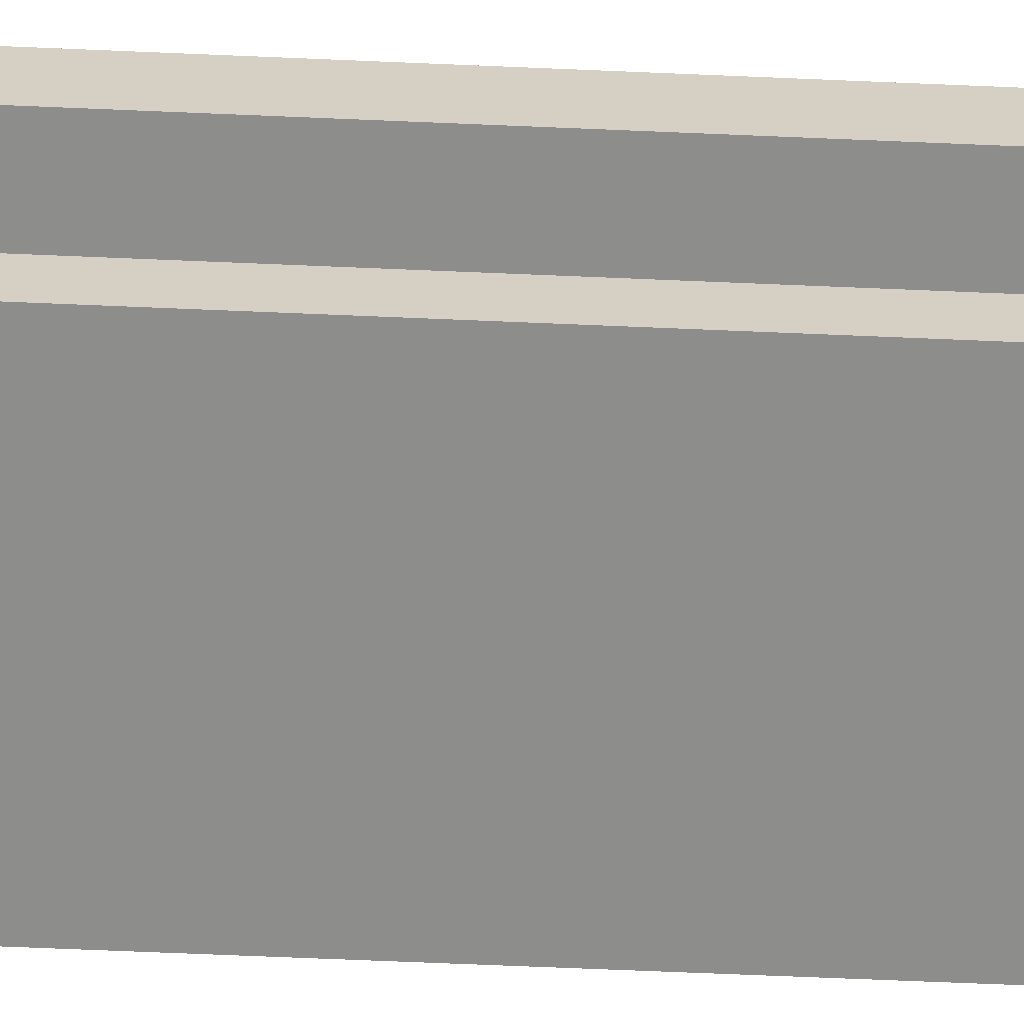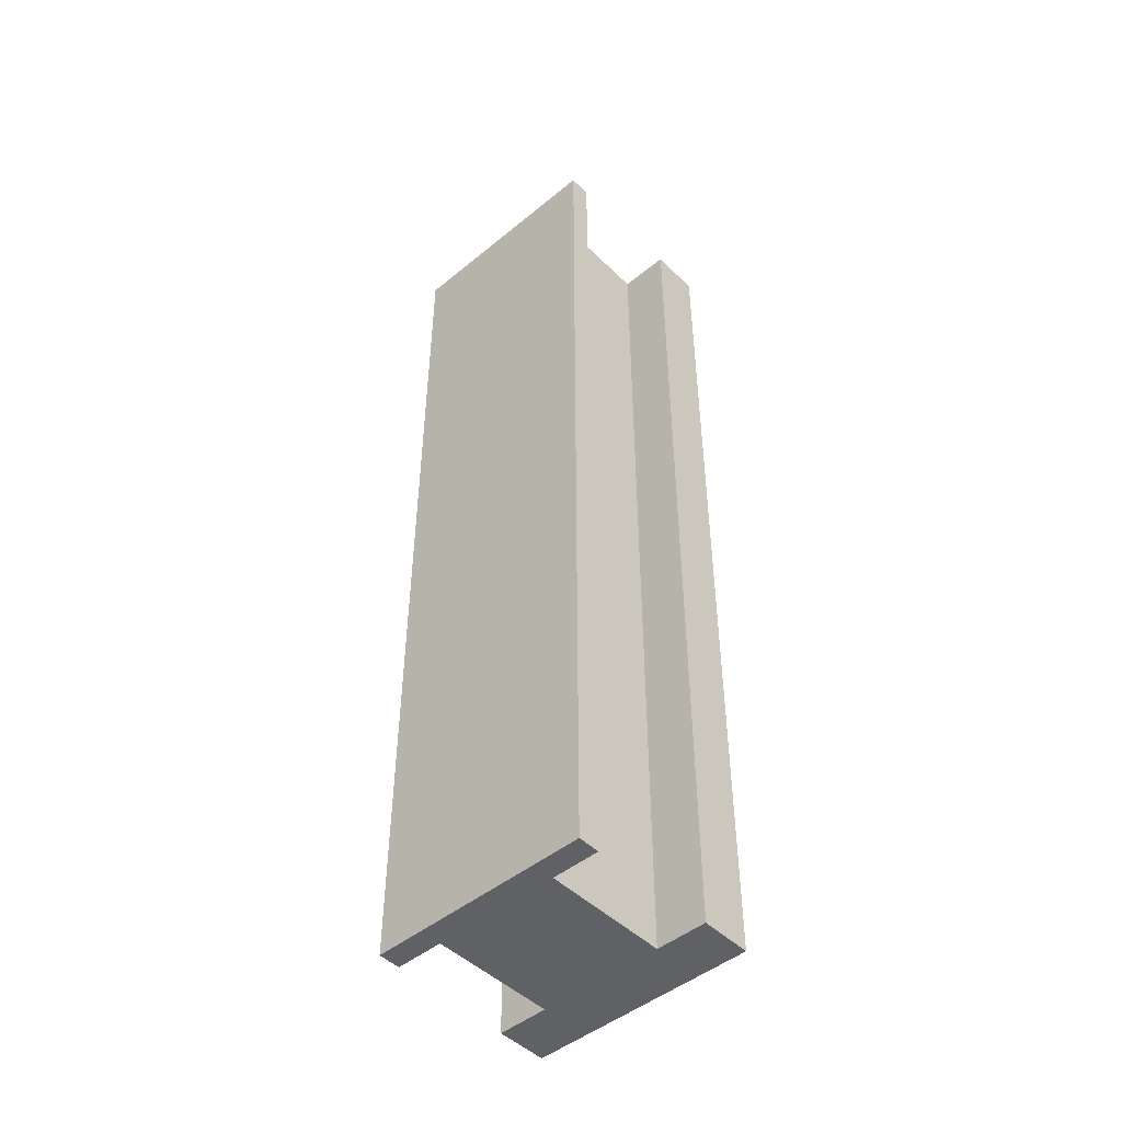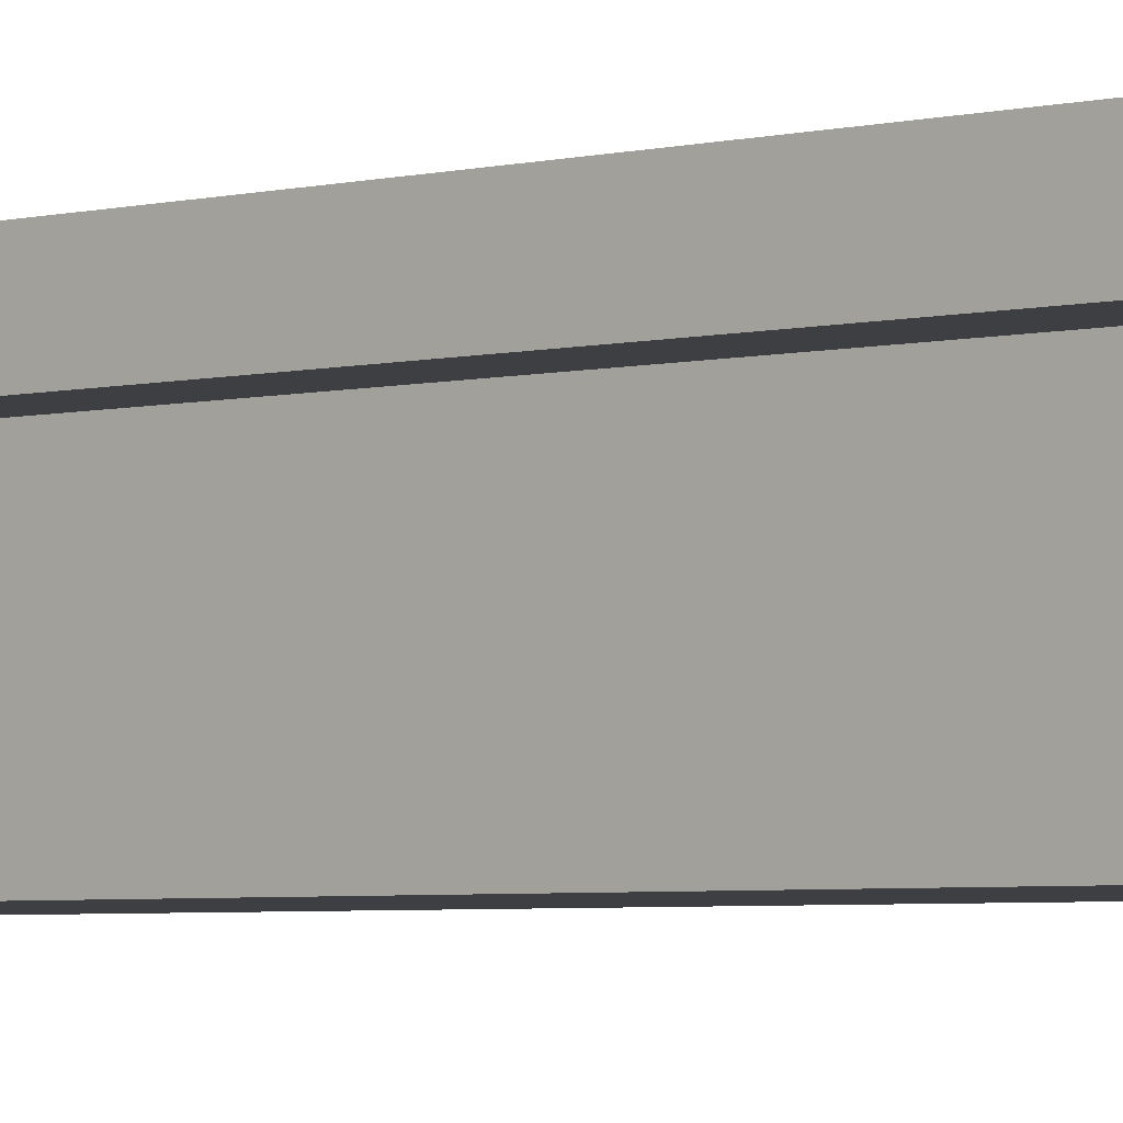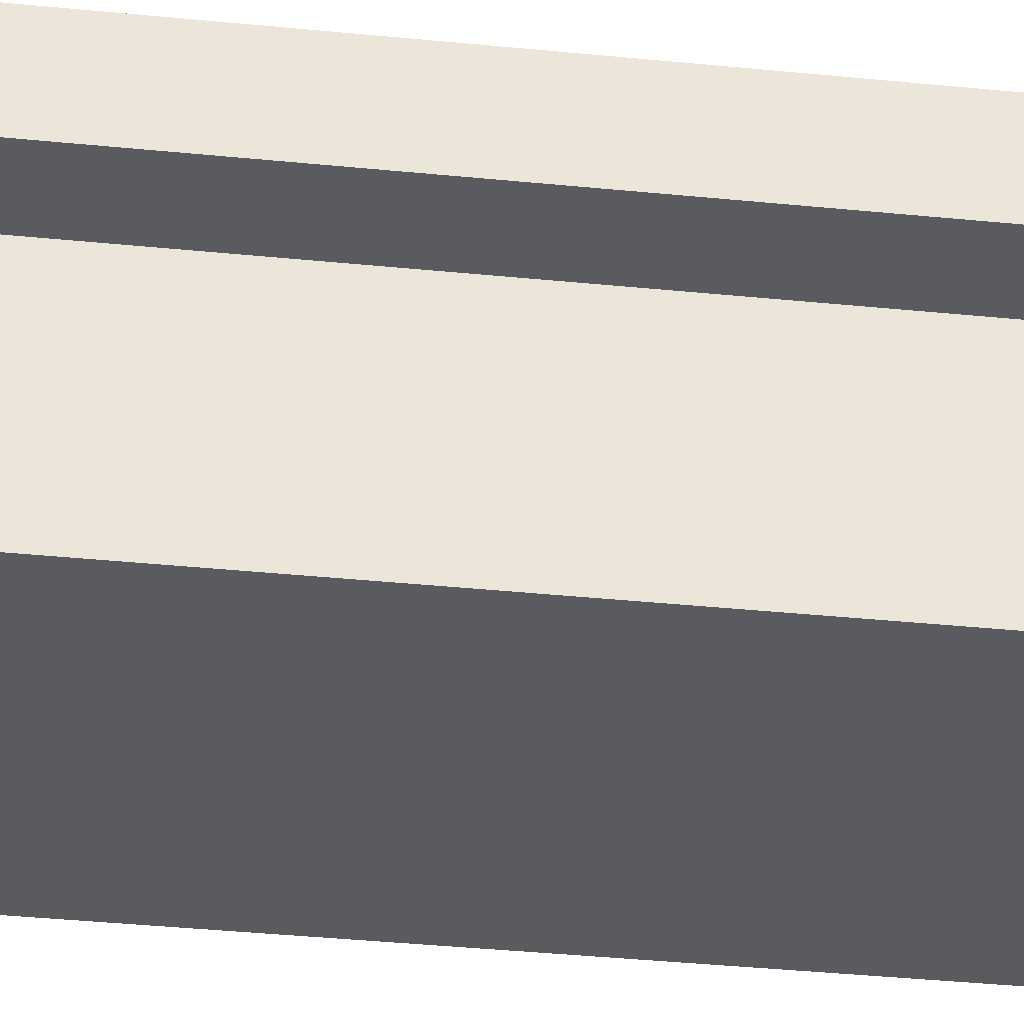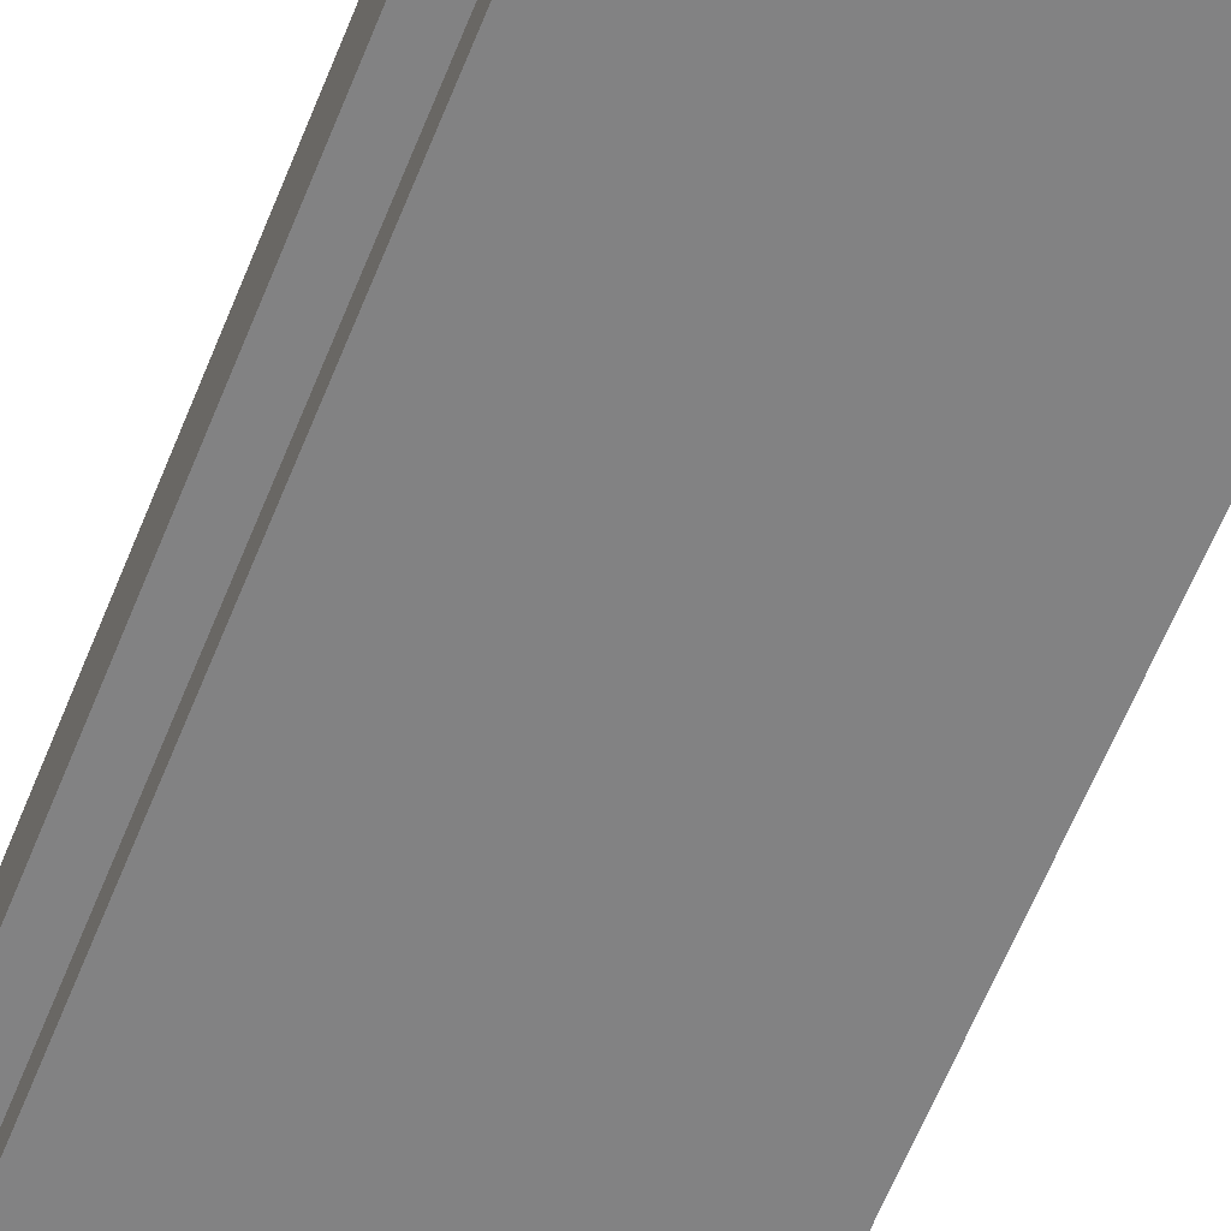
<metadata>
{"format":"obj","ext":"obj","renderer":"f3d","projection":"perspective","resolution":1024,"background":"white","views":[{"elev":-64.4,"azim":87.5,"up":"+Y"},{"elev":-47.7,"azim":42.6,"up":"+Z"},{"elev":-3.8,"azim":-49.1,"up":"+Y"},{"elev":-32.6,"azim":-98.3,"up":"+Y"},{"elev":-60.8,"azim":158.4,"up":"+Y"}]}
</metadata>
<code>
v -0.108 1e-06 0.2063
v -0.1968 1e-06 0.065
v -0.1968 1e-06 0.2063
v -0.1968 -0.0889 0.2063
v -0.108 -0.3429 0.07
v -0.108 -0.3048 0.07001
v -0.108 -0.0889 0.065
v -0.108 -0.0889 0.2063
v -0.108 -0.3048 0.2063
v -0.1968 -0.0889 0.065
v -0.1905 -0.3048 0.2063
v -0.1905 -0.3429 0.07
v -0.108 -0.3429 0.2063
v -0.1905 -0.3429 0.2063
v -0.108 1e-06 0.065
v -0.1905 -0.3048 0.07
v -0.1905 -0.3048 0.4125
v -0.1905 -0.3429 0.6188
v -0.1905 -0.3048 0.6187
v -0.108 -0.3429 0.4125
v -0.108 -0.3429 0.6188
v -0.108 -0.3048 0.4125
v -0.108 -0.3048 0.6188
v -0.1968 -0.0889 0.4125
v -0.108 -0.0889 0.6188
v -0.1968 -0.0889 0.6188
v -0.1968 1e-06 0.4125
v -0.1968 1e-06 0.6188
v -0.108 1e-06 0.6188
v -0.1905 -0.3429 0.4125
v -0.108 -0.0889 0.4125
v -0.108 1e-06 0.4125
v -0.1079 -0.3048 7e-06
v -0.1079 -0.3429 -1e-06
v -0.1905 -0.3048 -2e-06
v -0.1905 -0.3429 -1e-06
v -0.1079 -0.0889 -1e-06
v -0.1968 1e-06 -1e-06
v -0.1968 -0.0889 -1e-06
v -0.1079 1e-06 -1e-06
v -0.1968 -0.04445 0.2063
v -0.1524 -0.0889 0.2063
v -0.108 -0.2111 0.2063
v -0.1905 -0.3239 0.2063
v -0.1492 -0.3048 0.2063
v -0 1e-06 0.065
v -0 1e-06 0.2063
v -0 -0.3207 0.05
v -0 -0.0889 0.05
v -0 -0.3429 0.2063
v -0 -0.3429 0.6188
v -0 1e-06 0.4125
v -0 1e-06 0.6188
v -0 -0.3429 0.4125
v 0.108 1e-06 0.2063
v 0.1968 1e-06 0.065
v 0.1968 1e-06 0.2063
v 0.1968 -0.0889 0.2063
v 0.108 -0.3429 0.07
v 0.108 -0.3048 0.07001
v 0.108 -0.0889 0.065
v 0.108 -0.0889 0.2063
v 0.108 -0.3048 0.2063
v -0 -0.3429 0.07
v 0.1968 -0.0889 0.065
v 0.1905 -0.3048 0.2063
v 0.1905 -0.3429 0.07
v 0.108 -0.3429 0.2063
v 0.1905 -0.3429 0.2063
v 0.108 1e-06 0.065
v 0.1905 -0.3048 0.07
v 0.1905 -0.3048 0.4125
v 0.1905 -0.3429 0.6188
v 0.1905 -0.3048 0.6187
v 0.108 -0.3429 0.4125
v 0.108 -0.3429 0.6188
v 0.108 -0.3048 0.4125
v 0.108 -0.3048 0.6188
v 0.1968 -0.0889 0.4125
v 0.108 -0.0889 0.6188
v 0.1968 -0.0889 0.6188
v 0.1968 1e-06 0.4125
v 0.1968 1e-06 0.6188
v 0.108 1e-06 0.6188
v 0.1905 -0.3429 0.4125
v 0.108 -0.0889 0.4125
v 0.108 1e-06 0.4125
v -0 -0.3207 -1e-06
v 0.1079 -0.3048 7e-06
v 0.1079 -0.3429 -1e-06
v 0.1905 -0.3048 -2e-06
v -0 -0.0889 -1e-06
v 0.1905 -0.3429 -1e-06
v 0.1079 -0.0889 -1e-06
v 0.1968 1e-06 -1e-06
v 0.1968 -0.0889 -1e-06
v 0.1079 1e-06 -1e-06
v -0 -0.3429 -1e-06
v -0 1e-06 -1e-06
v 0.1968 -0.04445 0.2063
v 0.1524 -0.0889 0.2063
v 0.108 -0.2111 0.2063
v 0.1905 -0.3239 0.2063
v 0.1492 -0.3048 0.2063
v -0.108 1e-06 1.444
v -0.1968 1e-06 1.585
v -0.1968 1e-06 1.444
v -0.1968 -0.0889 1.444
v -0.108 -0.3429 1.58
v -0.108 -0.3048 1.58
v -0.108 -0.0889 1.585
v -0.108 -0.0889 1.444
v -0.108 -0.3048 1.444
v -0.1968 -0.0889 1.585
v -0.1905 -0.3048 1.444
v -0.1905 -0.3429 1.58
v -0.108 -0.3429 1.444
v -0.1905 -0.3429 1.444
v -0.108 1e-06 1.585
v -0.1905 -0.3048 1.58
v -0.1905 -0.3048 0.825
v -0.108 -0.3429 0.825
v -0.108 -0.3048 0.825
v -0.1968 -0.0889 0.825
v -0.1968 1e-06 0.825
v -0.1905 -0.3048 1.238
v -0.1905 -0.3429 1.031
v -0.1905 -0.3048 1.031
v -0.108 -0.3429 1.237
v -0.108 -0.3429 1.031
v -0.108 -0.3048 1.237
v -0.108 -0.3048 1.031
v -0.1968 -0.0889 1.237
v -0.108 -0.0889 1.031
v -0.1968 -0.0889 1.031
v -0.1968 1e-06 1.237
v -0.1968 1e-06 1.031
v -0.108 1e-06 1.031
v -0.108 1e-06 0.825
v -0.108 -0.0889 0.825
v -0.1905 -0.3429 0.825
v -0.1905 -0.3429 1.237
v -0.108 -0.0889 1.237
v -0.108 1e-06 1.237
v -0.1079 -0.3048 1.65
v -0.1079 -0.3429 1.65
v -0.1905 -0.3048 1.65
v -0.1905 -0.3429 1.65
v -0.1079 -0.0889 1.65
v -0.1968 1e-06 1.65
v -0.1968 -0.0889 1.65
v -0.1079 1e-06 1.65
v -0.1968 -0.04445 1.444
v -0.1524 -0.0889 1.444
v -0.108 -0.2111 1.444
v -0.1905 -0.3239 1.444
v -0.1492 -0.3048 1.444
v -0 1e-06 1.585
v -0 1e-06 1.444
v -0 -0.3207 1.6
v -0 -0.0889 1.6
v -0 -0.3429 1.444
v -0 1e-06 0.825
v -0 -0.3429 1.031
v -0 1e-06 1.237
v -0 1e-06 1.031
v -0 -0.3429 0.825
v -0 -0.3429 1.237
v 0.108 1e-06 1.444
v 0.1968 1e-06 1.585
v 0.1968 1e-06 1.444
v 0.1968 -0.0889 1.444
v 0.108 -0.3429 1.58
v 0.108 -0.3048 1.58
v 0.108 -0.0889 1.585
v 0.108 -0.0889 1.444
v 0.108 -0.3048 1.444
v -0 -0.3429 1.58
v 0.1968 -0.0889 1.585
v 0.1905 -0.3048 1.444
v 0.1905 -0.3429 1.58
v 0.108 -0.3429 1.444
v 0.1905 -0.3429 1.444
v 0.108 1e-06 1.585
v 0.1905 -0.3048 1.58
v 0.1905 -0.3048 0.825
v 0.108 -0.3429 0.825
v 0.108 -0.3048 0.825
v 0.1968 -0.0889 0.825
v 0.1968 1e-06 0.825
v 0.1905 -0.3048 1.238
v 0.1905 -0.3429 1.031
v 0.1905 -0.3048 1.031
v 0.108 -0.3429 1.237
v 0.108 -0.3429 1.031
v 0.108 -0.3048 1.237
v 0.108 -0.3048 1.031
v 0.1968 -0.0889 1.237
v 0.108 -0.0889 1.031
v 0.1968 -0.0889 1.031
v 0.1968 1e-06 1.237
v 0.1968 1e-06 1.031
v 0.108 1e-06 1.031
v 0.108 1e-06 0.825
v 0.108 -0.0889 0.825
v 0.1905 -0.3429 0.825
v 0.1905 -0.3429 1.237
v 0.108 -0.0889 1.237
v 0.108 1e-06 1.237
v -0 -0.3207 1.65
v 0.1079 -0.3048 1.65
v 0.1079 -0.3429 1.65
v 0.1905 -0.3048 1.65
v -0 -0.0889 1.65
v 0.1905 -0.3429 1.65
v 0.1079 -0.0889 1.65
v 0.1968 1e-06 1.65
v 0.1968 -0.0889 1.65
v 0.1079 1e-06 1.65
v -0 -0.3429 1.65
v -0 1e-06 1.65
v 0.1968 -0.04445 1.444
v 0.1524 -0.0889 1.444
v 0.108 -0.2111 1.444
v 0.1905 -0.3239 1.444
v 0.1492 -0.3048 1.444
f 92 48 49
f 48 98 64
f 160 214 161
f 160 220 210
f 92 88 48
f 48 88 98
f 160 210 214
f 160 178 220
f 1 2 3
f 46 1 47
f 4 41 10
f 27 41 24
f 24 25 26
f 27 26 28
f 52 29 53
f 29 27 28
f 139 28 125
f 53 139 163
f 28 124 125
f 26 140 124
f 42 7 8
f 42 31 24
f 47 32 52
f 32 3 27
f 2 41 3
f 27 3 41
f 4 24 41
f 24 31 25
f 27 24 26
f 52 32 29
f 29 32 27
f 139 29 28
f 53 29 139
f 28 26 124
f 26 25 140
f 10 42 4
f 24 4 42
f 8 31 42
f 47 1 32
f 32 1 3
f 55 57 56
f 46 47 55
f 58 65 100
f 82 79 100
f 79 81 80
f 82 83 81
f 52 53 84
f 84 83 82
f 204 190 83
f 53 163 204
f 83 190 189
f 81 189 205
f 101 62 61
f 101 79 86
f 47 52 87
f 87 82 57
f 56 57 100
f 82 100 57
f 58 100 79
f 79 80 86
f 82 81 79
f 52 84 87
f 84 82 87
f 204 83 84
f 53 204 84
f 83 189 81
f 81 205 80
f 65 58 101
f 79 101 58
f 62 101 86
f 47 87 55
f 87 57 55
f 105 107 106
f 158 159 105
f 108 114 153
f 136 133 153
f 133 135 134
f 136 137 135
f 165 166 138
f 138 137 136
f 139 125 137
f 166 163 139
f 137 125 124
f 135 124 140
f 154 112 111
f 154 133 143
f 159 165 144
f 144 136 107
f 106 107 153
f 136 153 107
f 108 153 133
f 133 134 143
f 136 135 133
f 165 138 144
f 138 136 144
f 139 137 138
f 166 139 138
f 137 124 135
f 135 140 134
f 114 108 154
f 133 154 108
f 112 154 143
f 159 144 105
f 144 107 105
f 169 170 171
f 158 169 159
f 172 222 179
f 201 222 198
f 198 199 200
f 201 200 202
f 165 203 166
f 203 201 202
f 204 202 190
f 166 204 163
f 202 189 190
f 200 205 189
f 223 175 176
f 223 208 198
f 159 209 165
f 209 171 201
f 170 222 171
f 201 171 222
f 172 198 222
f 198 208 199
f 201 198 200
f 165 209 203
f 203 209 201
f 204 203 202
f 166 203 204
f 202 200 189
f 200 199 205
f 179 223 172
f 198 172 223
f 176 208 223
f 159 169 209
f 209 169 171
f 10 41 2
f 7 39 37
f 2 39 10
f 7 42 10
f 1 15 2
f 46 15 1
f 15 38 2
f 46 40 15
f 65 56 100
f 61 96 65
f 96 56 65
f 61 65 101
f 55 56 70
f 46 55 70
f 95 70 56
f 97 46 70
f 49 47 46
f 99 49 46
f 114 106 153
f 111 151 114
f 151 106 114
f 111 114 154
f 105 106 119
f 158 105 119
f 150 119 106
f 152 158 119
f 179 222 170
f 175 218 216
f 170 218 179
f 175 223 179
f 169 184 170
f 158 184 169
f 184 217 170
f 158 219 184
f 161 158 159
f 161 221 158
f 7 10 39
f 2 38 39
f 15 40 38
f 46 99 40
f 61 94 96
f 96 95 56
f 95 97 70
f 97 99 46
f 99 92 49
f 111 149 151
f 151 150 106
f 150 152 119
f 152 221 158
f 175 179 218
f 170 217 218
f 184 219 217
f 158 221 219
f 161 214 221
f 31 43 22
f 14 13 20
f 17 18 19
f 20 51 21
f 18 20 21
f 22 19 23
f 25 22 23
f 140 23 123
f 23 121 123
f 141 21 122
f 21 167 122
f 19 141 121
f 13 54 20
f 6 9 43
f 43 8 7
f 64 50 13
f 30 14 20
f 31 8 43
f 9 6 45
f 17 30 18
f 20 54 51
f 18 30 20
f 22 17 19
f 25 31 22
f 140 25 23
f 23 19 121
f 141 18 21
f 21 51 167
f 19 18 141
f 13 50 54
f 14 12 13
f 9 22 43
f 14 30 44
f 30 17 44
f 17 11 44
f 44 12 14
f 16 44 11
f 16 11 45
f 22 9 45
f 22 45 17
f 11 17 45
f 86 77 102
f 69 75 68
f 72 74 73
f 75 76 51
f 73 76 75
f 77 78 74
f 80 78 77
f 205 188 78
f 78 188 186
f 206 187 76
f 76 187 167
f 74 186 206
f 68 75 54
f 60 102 63
f 102 61 62
f 64 68 50
f 85 75 69
f 86 102 62
f 63 104 60
f 72 73 85
f 75 51 54
f 73 75 85
f 77 74 72
f 80 77 86
f 205 78 80
f 78 186 74
f 206 76 73
f 76 167 51
f 74 206 73
f 68 54 50
f 69 68 67
f 63 102 77
f 69 103 85
f 85 103 72
f 72 103 66
f 103 69 67
f 71 66 103
f 71 104 66
f 77 104 63
f 77 72 104
f 66 104 72
f 143 131 155
f 118 129 117
f 126 128 127
f 129 130 164
f 127 130 129
f 131 132 128
f 134 132 131
f 140 123 132
f 132 123 121
f 141 122 130
f 130 122 167
f 128 121 141
f 117 129 168
f 110 155 113
f 155 111 112
f 178 117 162
f 142 129 118
f 143 155 112
f 113 157 110
f 126 127 142
f 129 164 168
f 127 129 142
f 131 128 126
f 134 131 143
f 140 132 134
f 132 121 128
f 141 130 127
f 130 167 164
f 128 141 127
f 117 168 162
f 118 117 116
f 113 155 131
f 118 156 142
f 142 156 126
f 126 156 115
f 156 118 116
f 120 115 156
f 120 157 115
f 131 157 113
f 131 126 157
f 115 157 126
f 208 224 196
f 183 182 194
f 191 192 193
f 194 164 195
f 192 194 195
f 196 193 197
f 199 196 197
f 205 197 188
f 197 186 188
f 206 195 187
f 195 167 187
f 193 206 186
f 182 168 194
f 174 177 224
f 224 176 175
f 178 162 182
f 207 183 194
f 208 176 224
f 177 174 226
f 191 207 192
f 194 168 164
f 192 207 194
f 196 191 193
f 199 208 196
f 205 199 197
f 197 193 186
f 206 192 195
f 195 164 167
f 193 192 206
f 182 162 168
f 183 181 182
f 177 196 224
f 183 207 225
f 207 191 225
f 191 180 225
f 225 181 183
f 185 225 180
f 185 180 226
f 196 177 226
f 196 226 191
f 180 191 226
f 13 5 64
f 13 12 5
f 16 36 12
f 5 36 34
f 45 6 16
f 64 34 98
f 16 33 35
f 43 7 6
f 7 33 6
f 12 44 16
f 68 64 59
f 68 59 67
f 93 71 67
f 59 93 67
f 104 71 60
f 64 90 59
f 71 89 60
f 102 60 61
f 89 61 60
f 67 71 103
f 117 178 109
f 117 109 116
f 148 120 116
f 109 148 116
f 157 120 110
f 178 146 109
f 120 145 110
f 155 110 111
f 145 111 110
f 116 120 156
f 182 173 178
f 182 181 173
f 185 215 181
f 173 215 212
f 226 174 185
f 178 212 220
f 185 211 213
f 224 175 174
f 175 211 174
f 181 225 185
f 16 35 36
f 5 12 36
f 64 5 34
f 16 6 33
f 7 37 33
f 93 91 71
f 59 90 93
f 64 98 90
f 71 91 89
f 89 94 61
f 148 147 120
f 109 146 148
f 178 220 146
f 120 147 145
f 145 149 111
f 185 213 215
f 173 181 215
f 178 173 212
f 185 174 211
f 175 216 211
f 92 40 99
f 37 38 40
f 92 37 40
f 37 39 38
f 92 99 97
f 94 97 95
f 92 97 94
f 94 95 96
f 214 221 152
f 149 152 150
f 214 152 149
f 149 150 151
f 214 219 221
f 216 217 219
f 214 216 219
f 216 218 217
f 88 34 33
f 92 33 37
f 34 35 33
f 88 98 34
f 92 88 33
f 34 36 35
f 88 89 90
f 92 94 89
f 90 89 91
f 88 90 98
f 92 89 88
f 90 91 93
f 210 145 146
f 214 149 145
f 146 145 147
f 210 146 220
f 214 145 210
f 146 147 148
f 210 212 211
f 214 211 216
f 212 213 211
f 210 220 212
f 214 210 211
f 212 215 213

</code>
